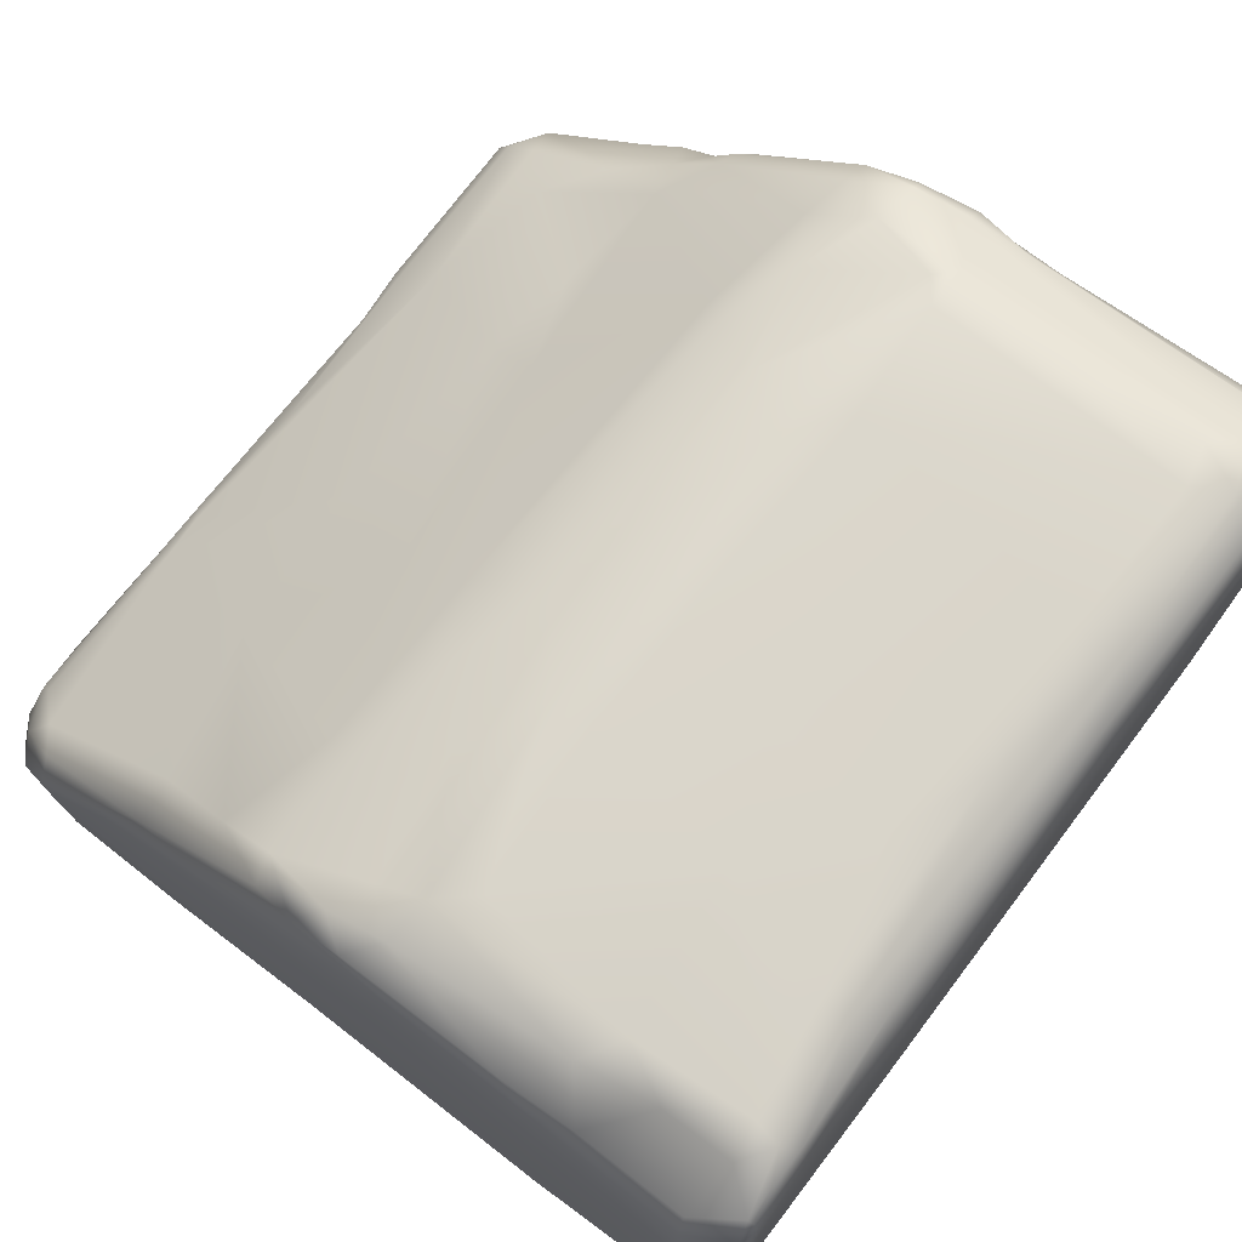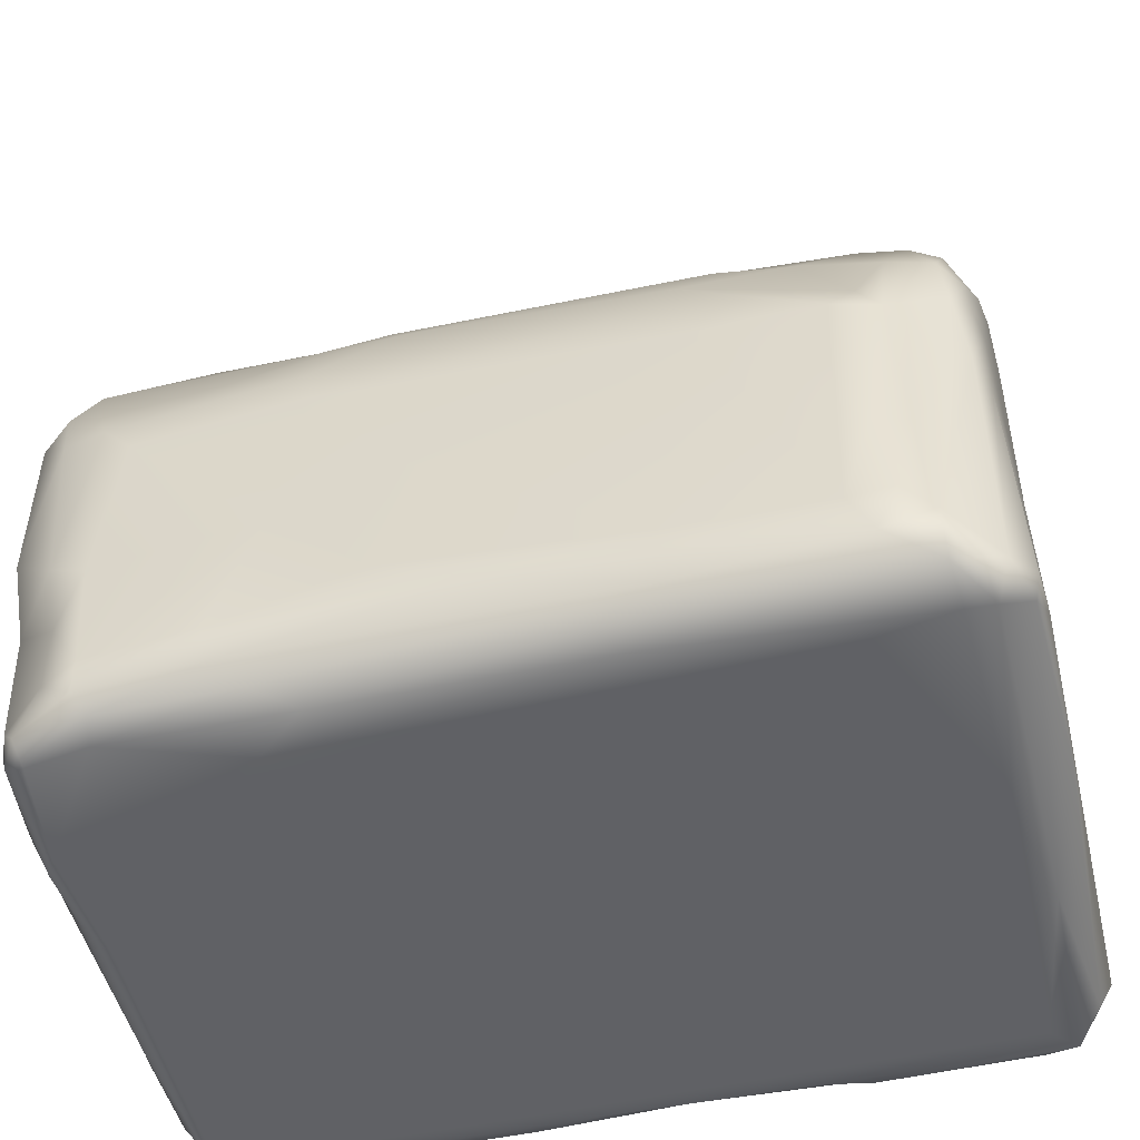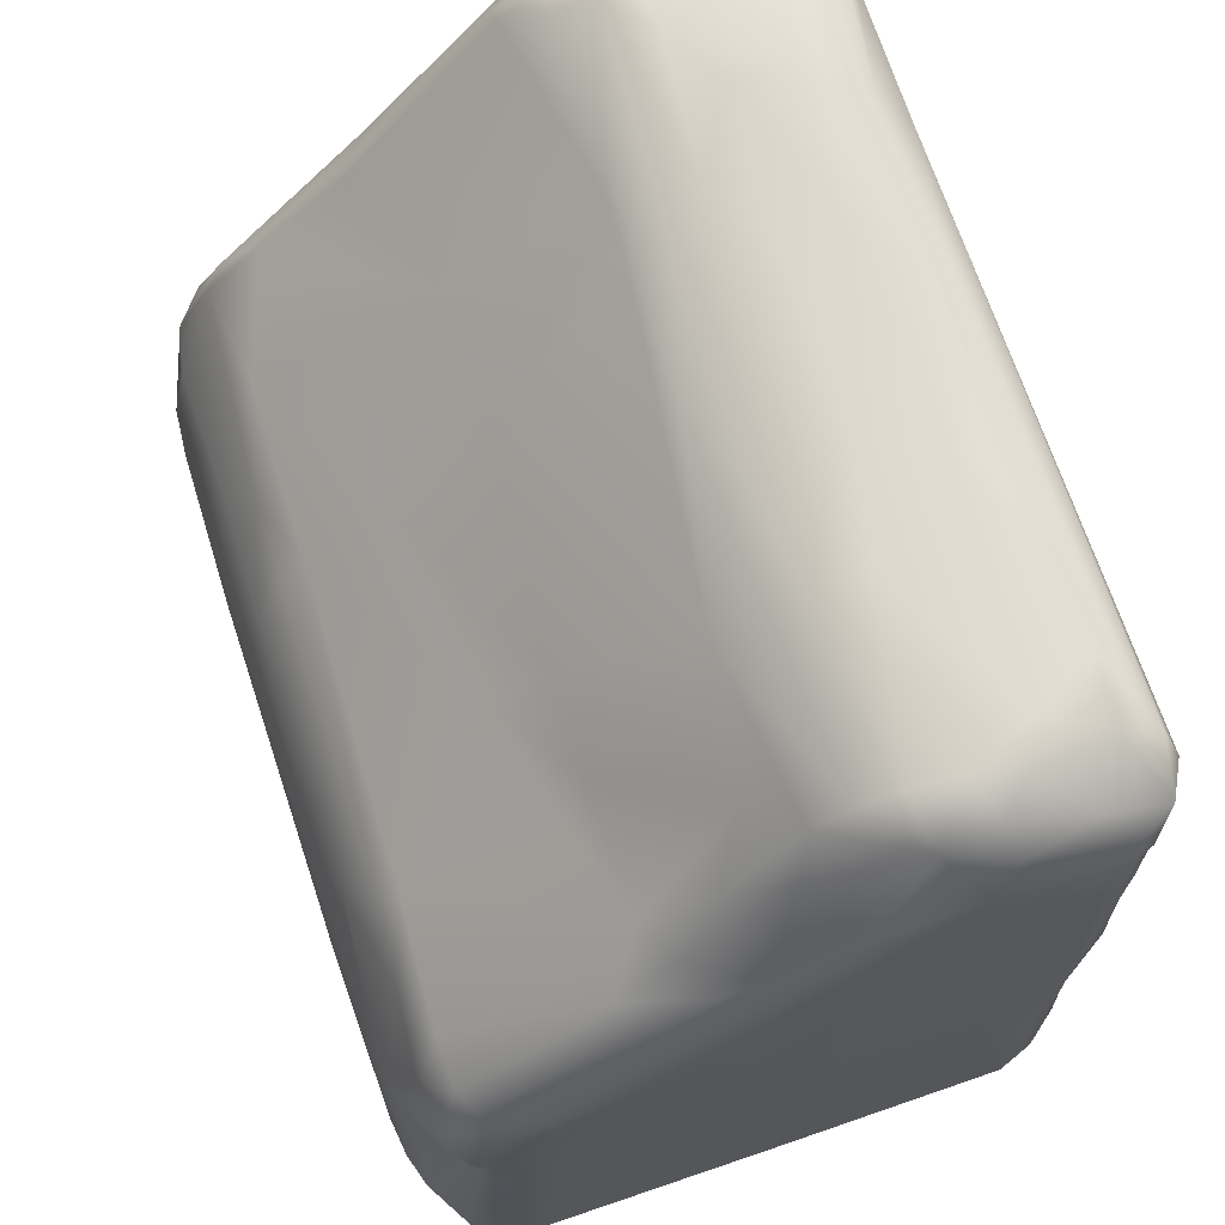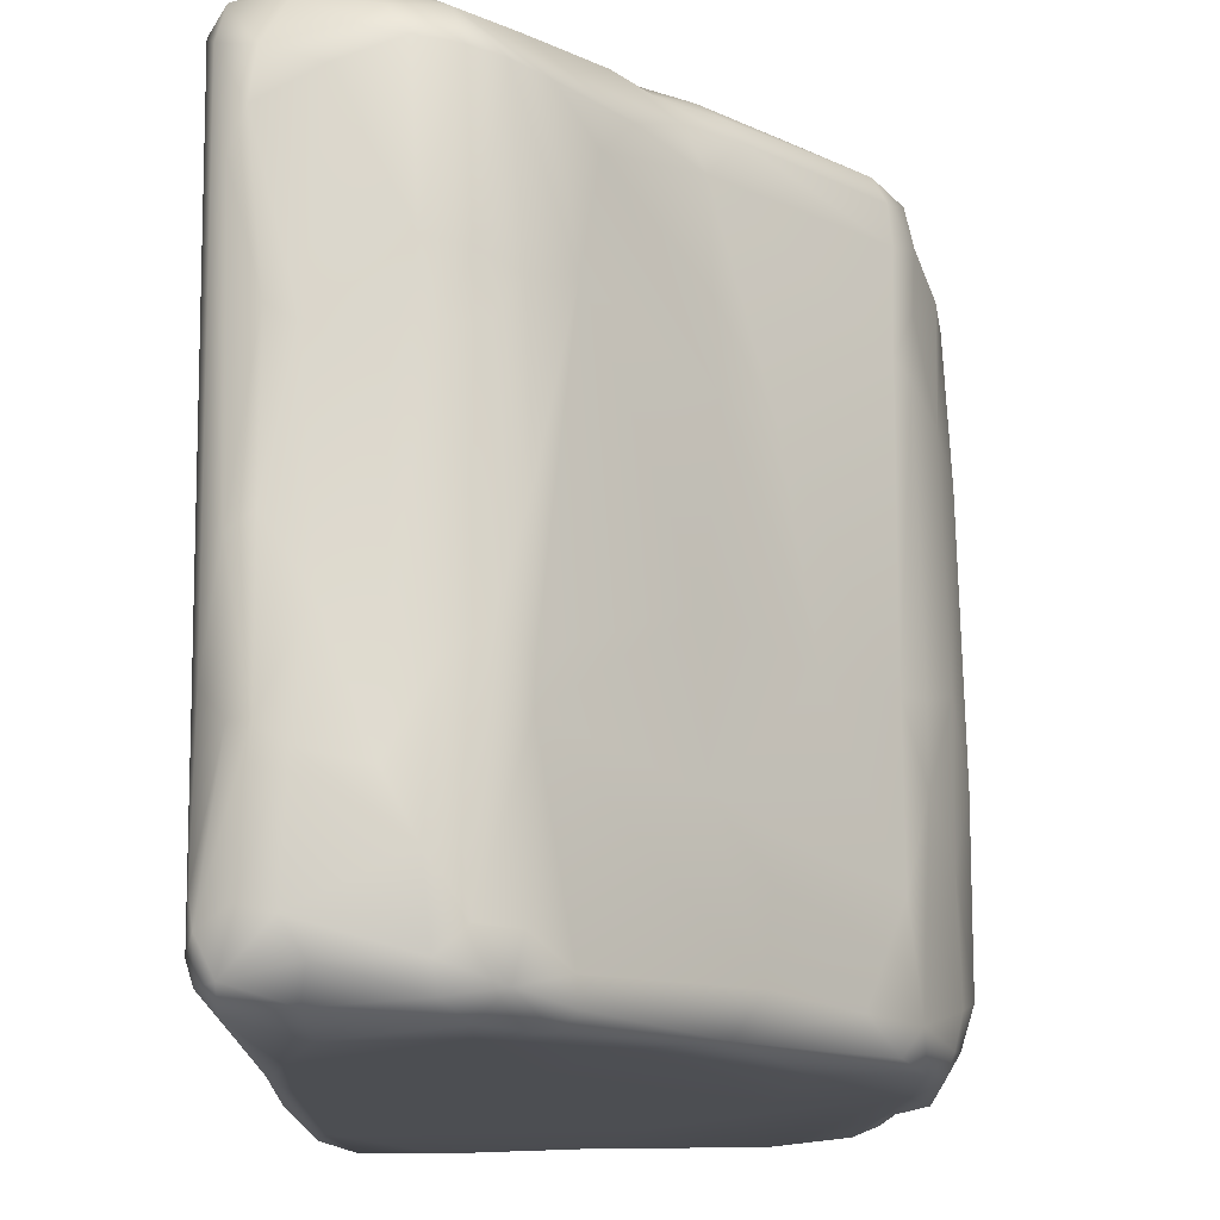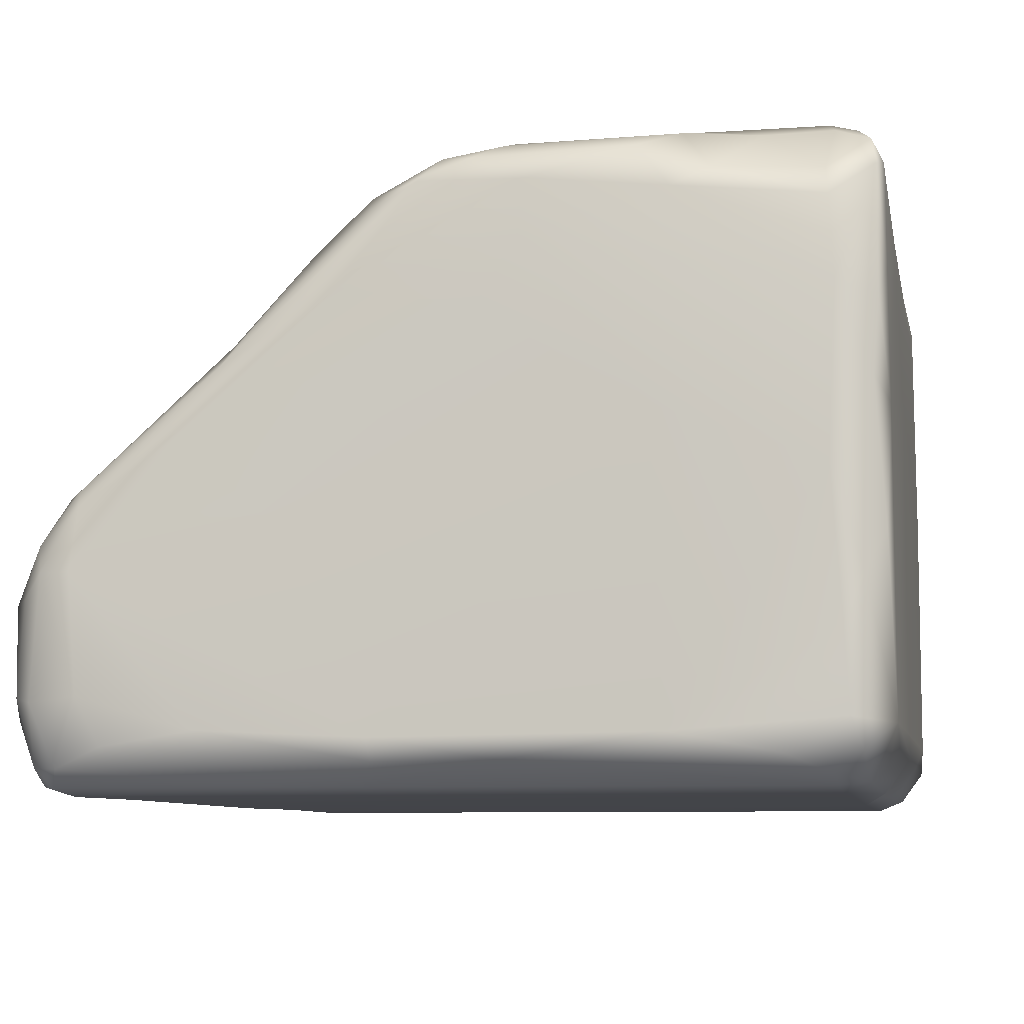
<metadata>
{"format":"obj","ext":"obj","renderer":"f3d","projection":"perspective","resolution":1024,"background":"white","views":[{"elev":73.4,"azim":-52.6,"up":"+Z"},{"elev":-48.9,"azim":13.3,"up":"+Y"},{"elev":69.7,"azim":71.3,"up":"+Y"},{"elev":73.2,"azim":-91.3,"up":"+Y"},{"elev":-8.4,"azim":-78.8,"up":"+Z"}]}
</metadata>
<code>
v  -21.92 91.98 -49.57
v  43 93.2 -49.08
v  12.53 88.03 -49.78
v  -26.16 78.31 -4.429
v  -32.26 59.54 15.09
v  -12.38 67.28 7.22
v  33.22 0.2407 15.33
v  -6.626 0.05391 -1.406
v  43.28 0.02327 -9.119
v  -49.6 25.31 -9.001
v  -49.23 56.08 -43.9
v  -49.42 24.08 -43.57
v  49.7 35.3 -35.89
v  49.76 56.19 -42.76
v  49.63 39.05 -14.62
v  -10.08 50.49 21.68
v  14.61 43.11 23.98
v  18.97 49.1 21.88
v  -49.52 65.22 -21.39
v  -49.58 44.1 2.349
v  -10.17 11.84 24.36
v  16.69 9.508 24.44
v  -7.907 26.4 24.34
v  47.42 68.76 -2.924
v  45.7 54.05 15.92
v  48.56 54.74 9.458
v  12.01 70.57 3.776
v  -12.06 58.83 15.55
v  23.98 57.46 16.72
v  12.35 98.52 -39.62
v  -12.56 98.54 -38.3
v  7.573 98.2 -32.06
v  42.15 75.04 -4.634
v  47.14 77.32 -11.68
v  41.74 87.11 -15.43
v  -45.3 0.0718 -42.78
v  -14.86 -0.02229 -42.42
v  -5.265 82.08 -49.88
v  -40.08 6.105 -49.8
v  -41.46 63.08 -49.79
v  -8.897 3.242 -48.98
v  10.12 6.509 -49.92
v  42.34 52.75 -49.57
v  46.47 64.33 -47.62
v  44.41 43.68 -48.84
v  -46.5 1.021 16.81
v  -48.81 6.006 13.17
v  -49.63 5.498 3.662
v  -48.31 3.058 -27.16
v  -47.24 1.729 -6.152
v  46.3 95.08 -40.99
v  44.5 96.44 -32.26
v  47.53 93.69 -32.73
v  49.44 72.1 -18.41
v  22.49 54.98 18.77
v  -11.7 55.51 18.51
v  -44.14 63.64 10.28
v  -47.97 73.41 -2.856
v  -47.42 56.43 14.15
v  -48.76 41.62 -46.47
v  -48.52 11.82 -45.91
v  -11.75 1.523 -47.1
v  -39.43 1.435 -47.15
v  -41.83 3.064 -48.78
v  40.12 97.4 -43.87
v  41.66 98.35 -35.2
v  45 84.13 -48.84
v  41.03 85.03 -49.74
v  -48.18 26.6 19.84
v  -43.15 22.09 22.37
v  -44.87 42.09 21.51
v  -44.4 56.94 16.42
v  -48.35 50.98 17.08
v  -45.76 48.69 20.16
v  -19.86 95.62 -48.54
v  -23.35 97.92 -45.78
v  -6.596 97.39 -46.34
v  41.82 7.537 22.83
v  46.99 3.439 19.45
v  46.91 34.95 17.46
v  45.48 0.7148 16.48
v  45.95 0.7966 -22.3
v  48.68 2.305 14.66
v  -47.58 94.81 -39.63
v  -47.13 95.71 -28.08
v  -44.13 97.68 -38.88
v  -4.692 98.24 -43.35
v  -23.68 99.23 -43.42
v  20.74 37.74 24.53
v  40.69 20.74 22.15
v  44.61 33.64 19.3
v  39.37 38.89 22.67
v  34.1 38.67 24.16
v  33.7 9.214 24.44
v  36.96 20.82 23.75
v  0.1235 7.796 24.11
v  16.63 4.349 22.73
v  -15.27 96.71 -23.36
v  -41.14 97.44 -25.11
v  -22.52 94.59 -19.71
v  -44.09 97.82 -28.51
v  -47.6 6.311 16.36
v  -41.77 13.34 22
v  -47.6 18.63 17.15
v  -25.18 4.71 22.6
v  33.66 87.05 -12.81
v  23.76 75.22 -2.225
v  37.21 73.88 -2.355
v  -2.065 94.35 -19.58
v  -17.39 94.73 -19.48
v  19.67 90.52 -15.07
v  -49.52 88.74 -39.12
v  -49.05 93.27 -25.45
v  -43.82 58.02 -48.98
v  -43.67 6.457 -49.11
v  42.71 69.6 1.386
v  45.35 69.25 -0.1882
v  -46.38 0.6712 -22.62
v  -49.12 4.762 -42.21
v  -47.23 3.618 -45.33
v  40.2 98.69 -29.91
v  39.61 97.69 -25.07
v  44.99 94.77 -26.28
v  -18.19 98.11 -27.59
v  12.66 97.55 -27.76
v  -18.64 43.88 23.67
v  -20.93 54.77 18.32
v  -27.09 48.54 21.24
v  46.12 28.86 -47.39
v  48.65 39.4 -44.56
v  48.12 5.61 -45.63
v  49.46 2.859 -7.001
v  48.15 2.525 -41.68
v  -43.26 73.09 0.5822
v  -46.19 94.51 -22.04
v  -4.312 0.2596 -44.53
v  -36.92 0.2731 -44.96
v  45.17 4.5 -47.75
v  45.46 0.4222 -44.82
v  -8.601 79.31 -4.269
v  -47.46 89.42 -16.16
v  41.89 1.582 21.94
v  12.35 0.7852 18.28
v  42.38 0.1568 17.17
v  41.34 95.56 -48.08
v  33.75 98.34 -44.62
v  37.44 98.86 -37.29
v  -48.24 45.16 19.36
v  -48.83 22.92 14.93
v  -49.34 39.49 9.899
v  48.22 32.18 15.13
v  49.49 62.73 -6.953
v  49.07 51.03 8.959
v  -45.05 66.92 -48.95
v  -48.04 55.79 -46.43
v  -47.6 91.51 -46.95
v  49.34 4.6 15.88
v  -48.88 39.02 16.59
v  -38.28 3.169 22.99
v  -26 7.817 23.92
v  -36.37 37.33 23.79
v  -38.76 19.36 23.66
v  -20.94 21.64 23.86
v  47.93 83.61 -20.06
v  48.93 71.06 -10.46
v  -22.9 0.06031 13.89
v  -37.04 1.47 21.28
v  49.31 90.11 -30.53
v  49.54 88.18 -43.02
v  20.53 98.42 -29.27
v  -49.09 85.93 -44.65
v  31 52.2 19.7
v  36.89 40.7 23.55
v  37.16 55.4 17.56
v  -39.85 41.43 23.26
v  -37.71 6.309 23.95
v  -41.72 5.537 22.13
v  48.74 91.4 -43.58
v  48.09 54.28 -46.38
v  -41.02 95.23 -48.68
v  -39.18 97.88 -45.06
v  -26.32 99.7 -40.15
v  -40.29 98.77 -41.23
v  -34.95 98.9 -29.23
v  47.52 48.64 15.69
v  44.96 48.01 19.79
v  45.76 42.05 19.71
v  -44.75 0.06625 -8.916
v  -37.63 0.4356 18.44
v  -17.47 0.8139 18.11
v  49.3 71.88 -44.22
v  49.65 79.85 -41.83
v  48.42 41.15 14.75
v  47.69 41.71 17.61
v  49.41 25.62 -41.8
v  19.79 97.09 -24.04
v  39.12 95.65 -21.1
v  -45.39 92.41 -48.88
v  -42.53 91.05 -49.83
v  -45.22 94.89 -46.75
v  49.66 3.992 11.32
v  49.68 4.333 -15.74
v  48.91 33.04 9.601
v  -44.69 91.5 -16.57
v  -41.5 95.4 -20.72
v  39.88 30.84 -49.85
v  -7.675 8.947 -49.99
v  -22.31 2.314 20.76
v  9.793 2.041 20.8
v  24.32 51.72 -49.99
v  39.62 56.89 -49.76
v  -49.27 88.93 -18.47
v  -49.21 78.22 -11.13
v  -49.28 59.47 5.232
v  46.71 93.02 -47.23
v  46.27 80.36 -47.82
v  48.52 88.11 -45.49
v  12.9 76.61 -1.992
v  36.21 5.142 23.73
v  -49.69 89.72 -25.4
v  -17.79 39.11 24.27
v  19.02 0.3062 -44.72
v  24.32 1.355 -46.99
v  42.7 0.07221 -41.52
v  -44.37 0.255 17.39
v  -45.86 0.09409 5.357
v  38.48 10.28 23.93
v  48.12 76.42 -45.88
v  44.18 66.04 -49.17
v  4.466 3.38 -48.46
v  23.83 3.233 -48.79
v  38.7 91.89 -17.11
v  39.12 81.69 -9.5
v  46.18 12.15 -48.11
v  41.09 6.094 -49.89
v  29.16 97.14 -46.59
v  14.47 98.49 -43.06
v  -49.44 75.2 -42.97
v  -44.73 1.544 20.11
v  49.63 5.004 -41.55
v  42.42 54.52 17.37
v  -27.93 99.31 -32.81
v  -46.05 6.961 -47.85
v  39.86 48.69 20.6
v  -41.32 46.31 21.51
v  23.8 82.35 -49.84
v  41.66 74.33 -49.86
v  -14.31 98.41 -32.08
v  -49.45 6.427 -15.6
v  -49.5 5.277 -32.5
v  46.14 73.26 -7.259
v  43.29 15.85 -49.49
v  41.83 2.981 -48.59
v  -47.51 1.047 2.211
v  17.83 95.13 -19.91
v  12.96 96.19 -23.05
v  -37.33 94.07 -49.24
g g Group30765_Group30765
f 1 2 3
f 4 5 6
f 7 8 9
f 10 11 12
f 13 14 15
f 16 17 18
f 19 10 20
f 21 22 23
f 24 25 26
f 27 28 29
f 30 31 32
f 33 34 35
f 8 36 37
f 38 39 40
f 41 39 42
f 43 44 45
f 46 47 48
f 49 50 48
f 51 52 53
f 15 14 54
f 55 56 16
f 57 58 59
f 60 61 12
f 62 63 64
f 51 65 66
f 67 68 2
f 69 70 71
f 72 73 74
f 11 10 19
f 75 76 77
f 78 79 80
f 81 82 83
f 84 85 86
f 87 88 31
f 89 23 22
f 90 91 92
f 93 94 95
f 22 96 97
f 98 99 100
f 85 101 86
f 102 103 104
f 96 105 97
f 106 107 108
f 109 110 111
f 112 113 84
f 114 115 60
f 116 25 117
f 27 29 108
f 118 49 36
f 36 119 120
f 121 122 123
f 124 98 125
f 16 126 17
f 127 128 16
f 129 130 131
f 132 82 133
f 58 57 134
f 85 135 101
f 136 137 62
f 138 131 139
f 100 4 140
f 141 58 134
f 142 143 144
f 79 142 81
f 75 77 145
f 65 146 147
f 71 148 69
f 149 150 48
f 151 80 79
f 152 153 15
f 154 155 156
f 1 75 2
f 83 79 81
f 79 157 151
f 69 104 70
f 149 69 158
f 40 39 115
f 64 39 41
f 159 105 160
f 161 162 163
f 35 164 123
f 24 26 165
f 143 166 7
f 159 167 105
f 123 164 168
f 53 168 169
f 72 128 127
f 57 5 4
f 170 122 121
f 30 170 147
f 155 171 156
f 60 12 11
f 172 18 173
f 174 108 29
f 175 70 162
f 176 103 177
f 53 169 178
f 130 129 179
f 180 181 88
f 182 183 184
f 26 25 185
f 186 92 187
f 118 36 188
f 189 166 190
f 14 191 192
f 14 192 54
f 80 193 194
f 92 91 187
f 183 101 184
f 124 99 98
f 131 133 139
f 195 131 130
f 18 17 93
f 93 89 94
f 170 196 122
f 123 122 197
f 198 180 199
f 180 200 181
f 201 202 15
f 15 203 201
f 126 16 128
f 175 71 70
f 204 134 100
f 99 205 100
f 45 206 43
f 38 207 39
f 153 194 193
f 153 203 15
f 208 190 209
f 189 190 208
f 206 210 211
f 38 1 3
f 141 212 58
f 58 213 214
f 136 36 137
f 63 36 64
f 55 16 18
f 55 18 172
f 2 75 145
f 145 215 2
f 58 214 73
f 150 149 158
f 169 216 217
f 67 2 215
f 111 110 140
f 111 218 106
f 219 142 78
f 142 79 78
f 112 220 113
f 135 113 212
f 140 218 111
f 6 28 27
f 221 161 163
f 128 175 126
f 222 223 139
f 8 37 224
f 181 200 183
f 181 183 182
f 134 4 100
f 134 57 4
f 54 192 168
f 168 34 165
f 154 198 199
f 40 199 38
f 102 177 103
f 225 46 226
f 90 78 91
f 94 227 95
f 98 110 109
f 122 196 197
f 169 228 216
f 229 216 44
f 156 112 84
f 84 86 200
f 222 230 231
f 230 42 231
f 106 232 111
f 106 108 233
f 131 138 234
f 235 234 138
f 73 214 158
f 148 74 73
f 209 143 142
f 219 97 142
f 106 233 232
f 232 35 123
f 114 60 155
f 11 155 60
f 146 30 147
f 145 77 236
f 77 237 236
f 77 88 87
f 112 238 220
f 155 238 171
f 168 164 34
f 35 34 164
f 226 166 189
f 188 36 8
f 22 97 219
f 89 22 94
f 72 127 5
f 28 56 55
f 154 199 40
f 114 155 154
f 168 53 123
f 123 53 52
f 167 189 208
f 225 239 46
f 11 19 220
f 19 20 213
f 132 133 202
f 131 240 133
f 116 241 25
f 29 172 174
f 42 210 206
f 231 42 235
f 220 19 213
f 212 213 58
f 25 241 186
f 185 25 186
f 70 103 162
f 70 104 103
f 184 99 124
f 31 182 242
f 61 120 119
f 60 243 61
f 82 81 9
f 224 9 8
f 244 173 92
f 93 95 92
f 175 128 245
f 72 245 128
f 82 9 224
f 224 222 139
f 120 64 36
f 243 120 61
f 101 99 184
f 99 101 135
f 211 210 246
f 229 247 216
f 149 48 47
f 104 47 102
f 17 126 221
f 161 221 126
f 243 64 120
f 64 115 39
f 241 244 186
f 244 92 186
f 140 6 218
f 140 4 6
f 97 209 142
f 208 209 97
f 195 130 14
f 179 14 130
f 149 104 69
f 104 149 47
f 248 124 125
f 248 242 124
f 61 119 12
f 249 12 250
f 51 53 178
f 65 51 215
f 251 116 117
f 24 165 251
f 162 176 163
f 162 103 176
f 88 182 31
f 181 182 88
f 99 135 205
f 205 204 100
f 131 234 129
f 234 235 252
f 167 159 239
f 167 239 225
f 193 203 153
f 203 151 201
f 135 212 141
f 205 135 204
f 17 221 89
f 17 89 93
f 41 42 230
f 136 62 230
f 152 165 26
f 168 165 54
f 87 31 30
f 77 87 237
f 197 111 232
f 232 123 197
f 119 36 49
f 249 250 49
f 21 23 163
f 22 21 96
f 253 231 235
f 139 223 253
f 10 12 249
f 249 49 48
f 141 134 204
f 135 141 204
f 65 215 145
f 145 146 65
f 233 33 35
f 35 232 233
f 160 21 163
f 163 176 160
f 46 254 226
f 46 48 254
f 170 30 32
f 125 196 170
f 132 83 82
f 157 201 151
f 57 72 5
f 59 72 57
f 211 246 247
f 2 68 246
f 34 251 165
f 33 251 34
f 196 255 197
f 197 255 111
f 183 86 101
f 183 200 86
f 240 131 195
f 15 240 13
f 150 158 214
f 20 214 213
f 236 237 146
f 145 236 146
f 251 33 116
f 108 174 116
f 256 109 255
f 255 109 111
f 154 156 198
f 156 84 200
f 201 83 132
f 201 132 202
f 208 97 105
f 167 208 105
f 217 67 215
f 178 215 51
f 50 254 48
f 254 50 188
f 198 156 200
f 198 200 180
f 233 108 33
f 108 116 33
f 79 83 157
f 83 201 157
f 179 129 45
f 252 129 234
f 220 213 212
f 220 212 113
f 161 126 175
f 175 162 161
f 78 80 91
f 187 91 80
f 127 28 5
f 6 5 28
f 206 235 42
f 252 235 206
f 248 125 32
f 125 170 32
f 171 238 112
f 112 156 171
f 28 127 56
f 16 56 127
f 136 224 37
f 37 36 136
f 129 252 45
f 206 45 252
f 187 185 186
f 187 80 194
f 125 98 256
f 98 109 256
f 239 102 46
f 46 102 47
f 1 257 75
f 75 257 76
f 71 175 245
f 148 71 74
f 172 244 174
f 172 173 244
f 119 49 250
f 250 12 119
f 125 256 196
f 196 256 255
f 26 185 153
f 152 26 153
f 42 38 210
f 210 38 246
f 28 55 29
f 29 55 172
f 159 160 176
f 159 176 177
f 222 224 136
f 222 136 230
f 170 121 147
f 147 66 65
f 94 219 227
f 94 22 219
f 199 257 1
f 38 199 1
f 177 102 239
f 159 177 239
f 14 179 191
f 228 44 216
f 121 123 52
f 147 121 66
f 223 231 253
f 222 231 223
f 48 150 10
f 10 249 48
f 114 154 40
f 40 115 114
f 209 190 143
f 166 143 190
f 191 179 44
f 179 45 44
f 180 88 76
f 77 76 88
f 7 9 144
f 144 143 7
f 98 100 110
f 110 100 140
f 44 43 229
f 229 211 247
f 20 10 150
f 20 150 214
f 240 195 13
f 195 14 13
f 257 180 76
f 257 199 180
f 144 9 81
f 144 81 142
f 18 93 173
f 93 92 173
f 64 243 115
f 115 243 60
f 216 247 67
f 217 216 67
f 251 117 24
f 24 117 25
f 21 160 96
f 160 105 96
f 219 78 227
f 227 78 90
f 166 188 8
f 166 8 7
f 68 247 246
f 67 247 68
f 218 107 106
f 107 27 108
f 58 73 59
f 72 59 73
f 95 90 92
f 227 90 95
f 80 151 193
f 193 151 203
f 218 6 27
f 27 107 218
f 89 221 23
f 23 221 163
f 217 178 169
f 217 215 178
f 182 184 242
f 242 184 124
f 11 220 238
f 155 11 238
f 153 185 194
f 187 194 185
f 133 240 202
f 202 240 15
f 246 38 3
f 3 2 246
f 254 188 226
f 188 166 226
f 31 248 32
f 31 242 248
f 165 152 54
f 152 15 54
f 62 64 41
f 41 230 62
f 85 113 135
f 85 84 113
f 241 174 244
f 116 174 241
f 87 30 237
f 146 237 30
f 138 253 235
f 138 139 253
f 43 206 211
f 229 43 211
f 192 169 168
f 192 228 169
f 69 148 158
f 73 158 148
f 137 36 63
f 62 137 63
f 189 225 226
f 167 225 189
f 51 66 52
f 121 52 66
f 191 44 228
f 228 192 191
f 42 207 38
f 42 39 207
f 118 50 49
f 188 50 118
f 82 224 139
f 133 82 139
f 245 74 71
f 245 72 74

</code>
